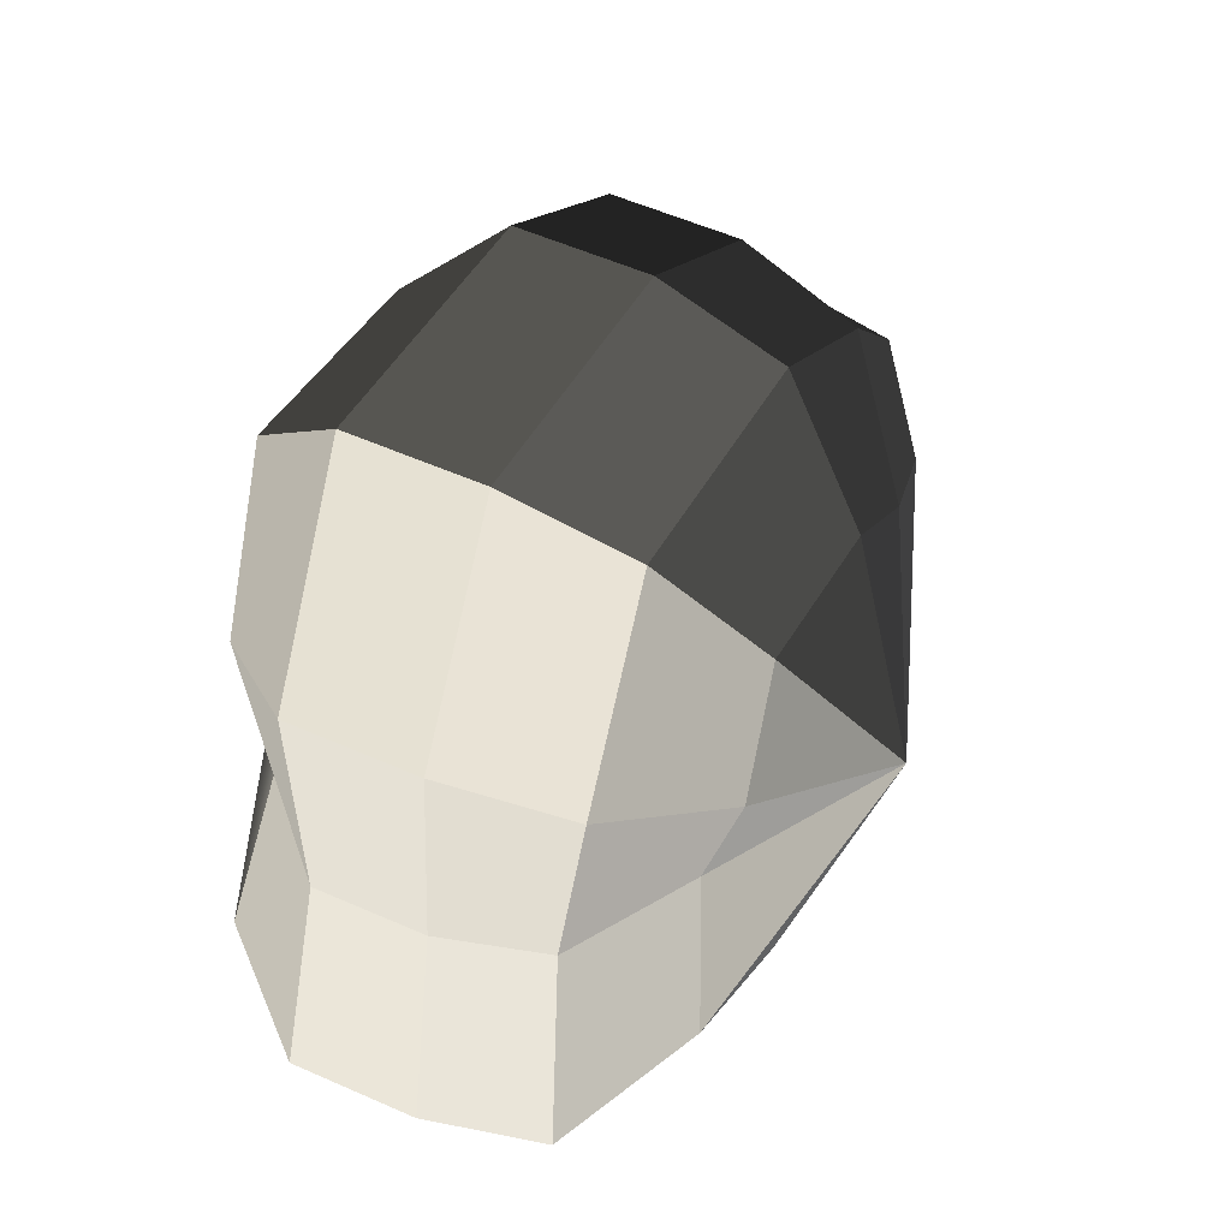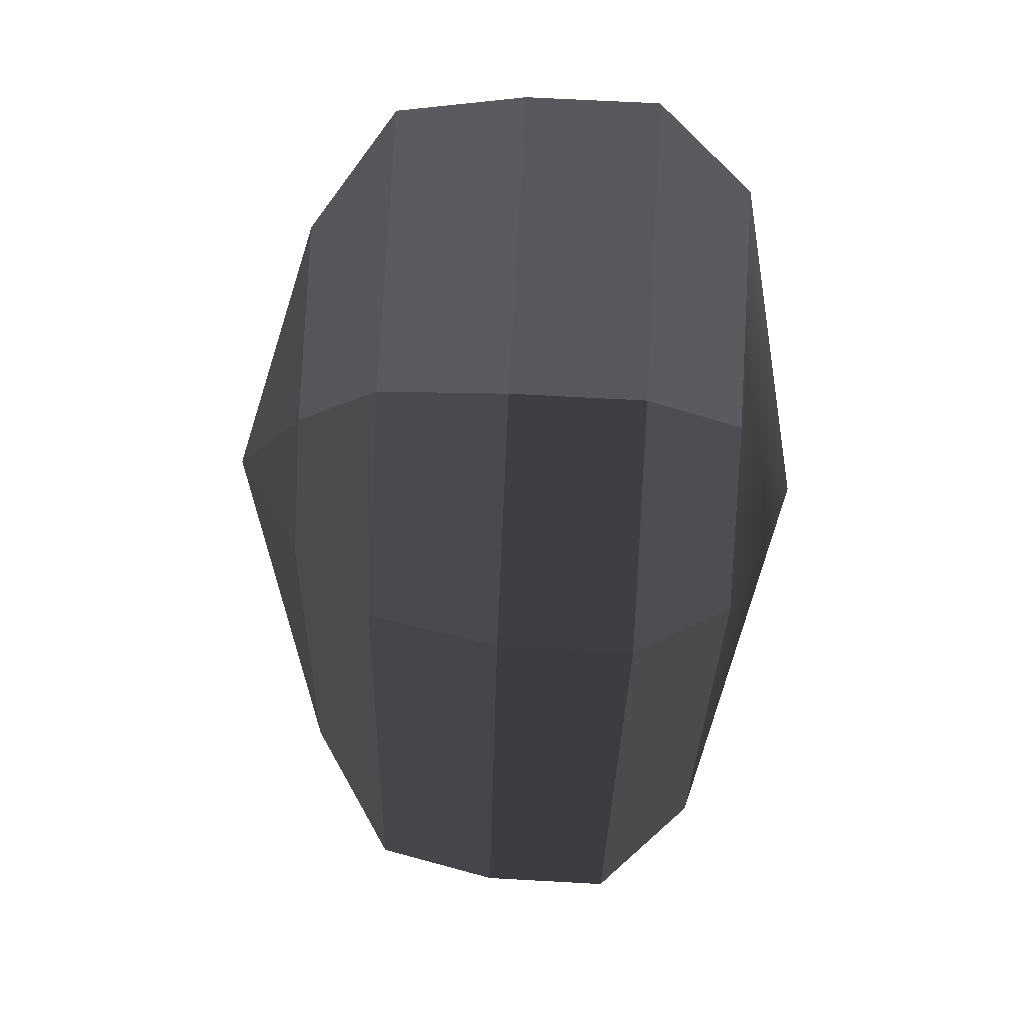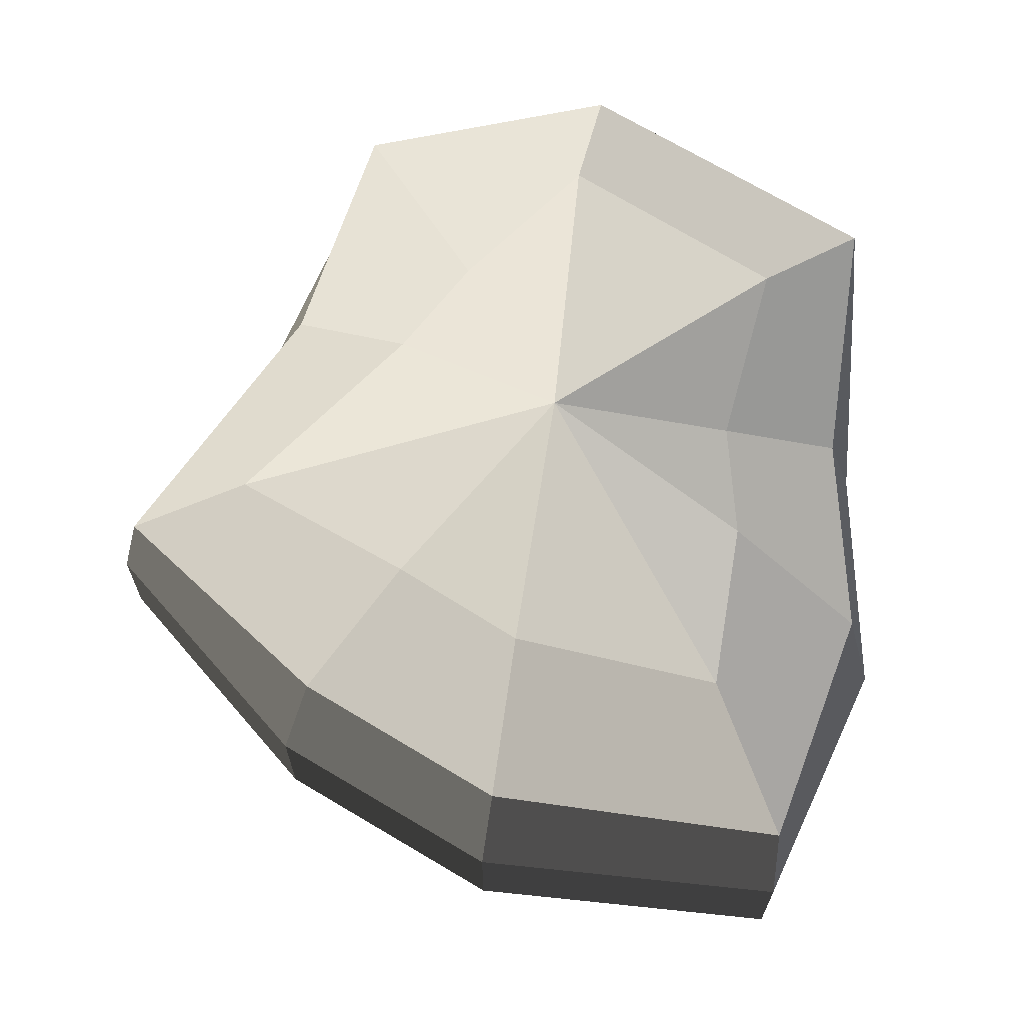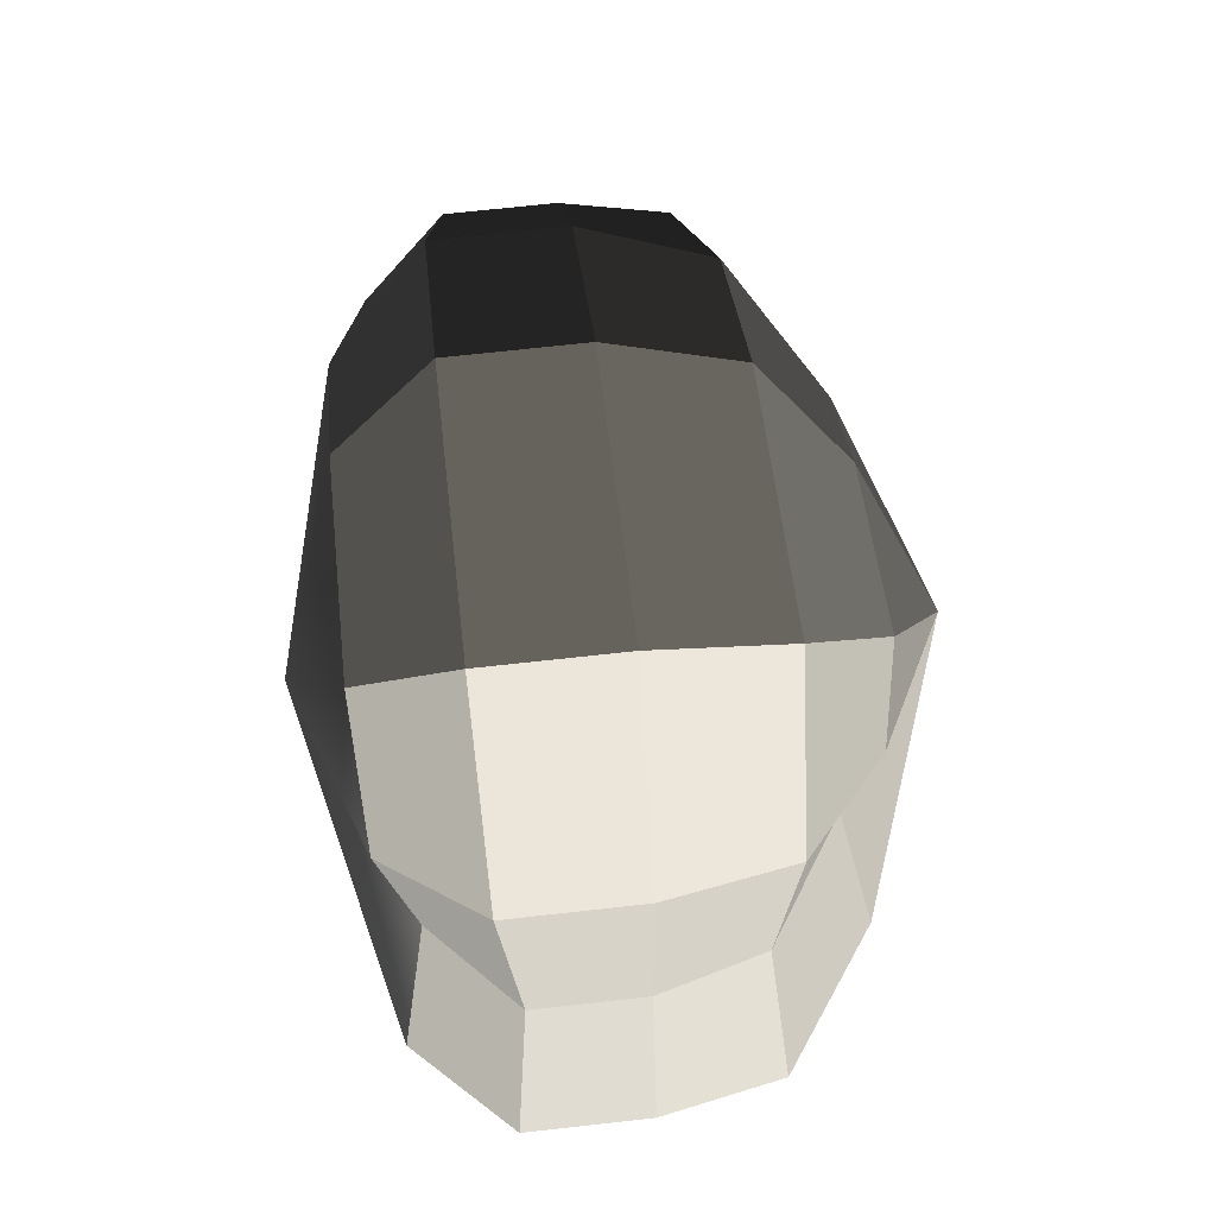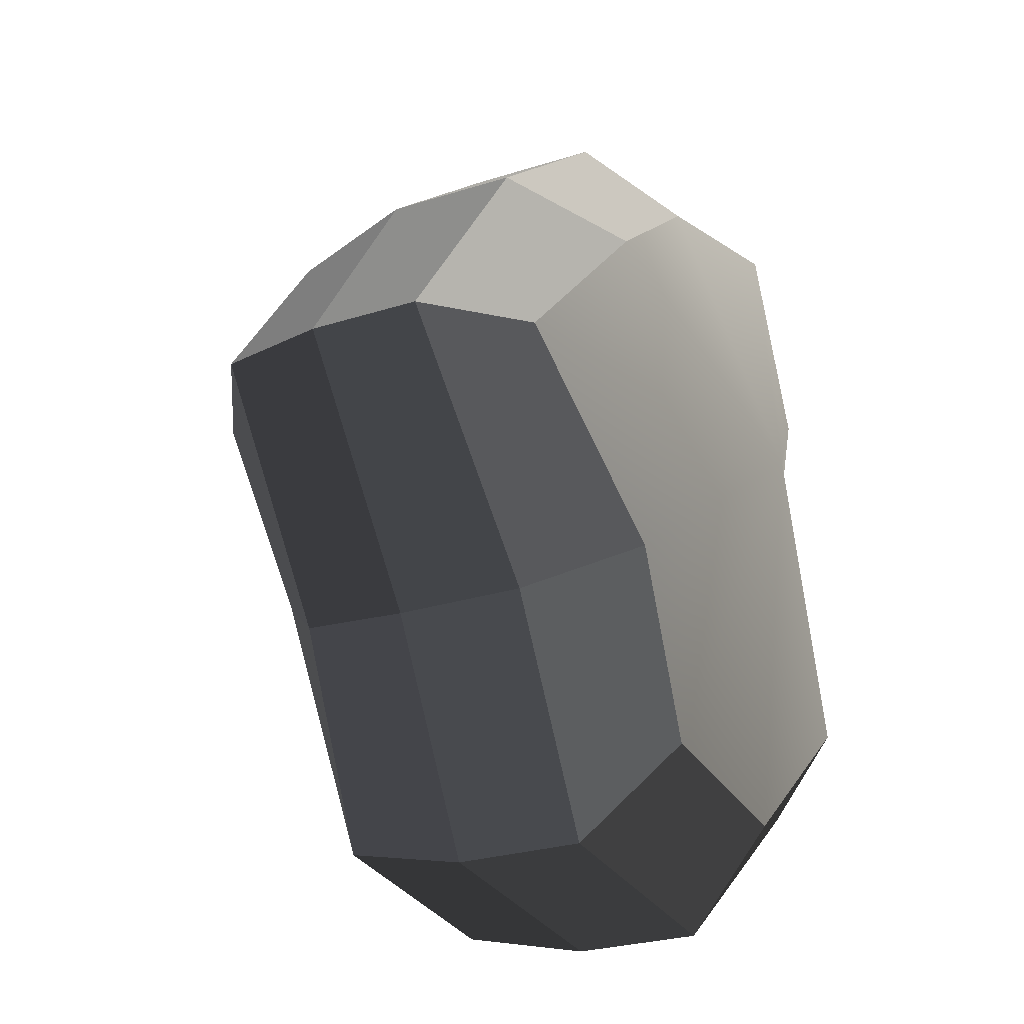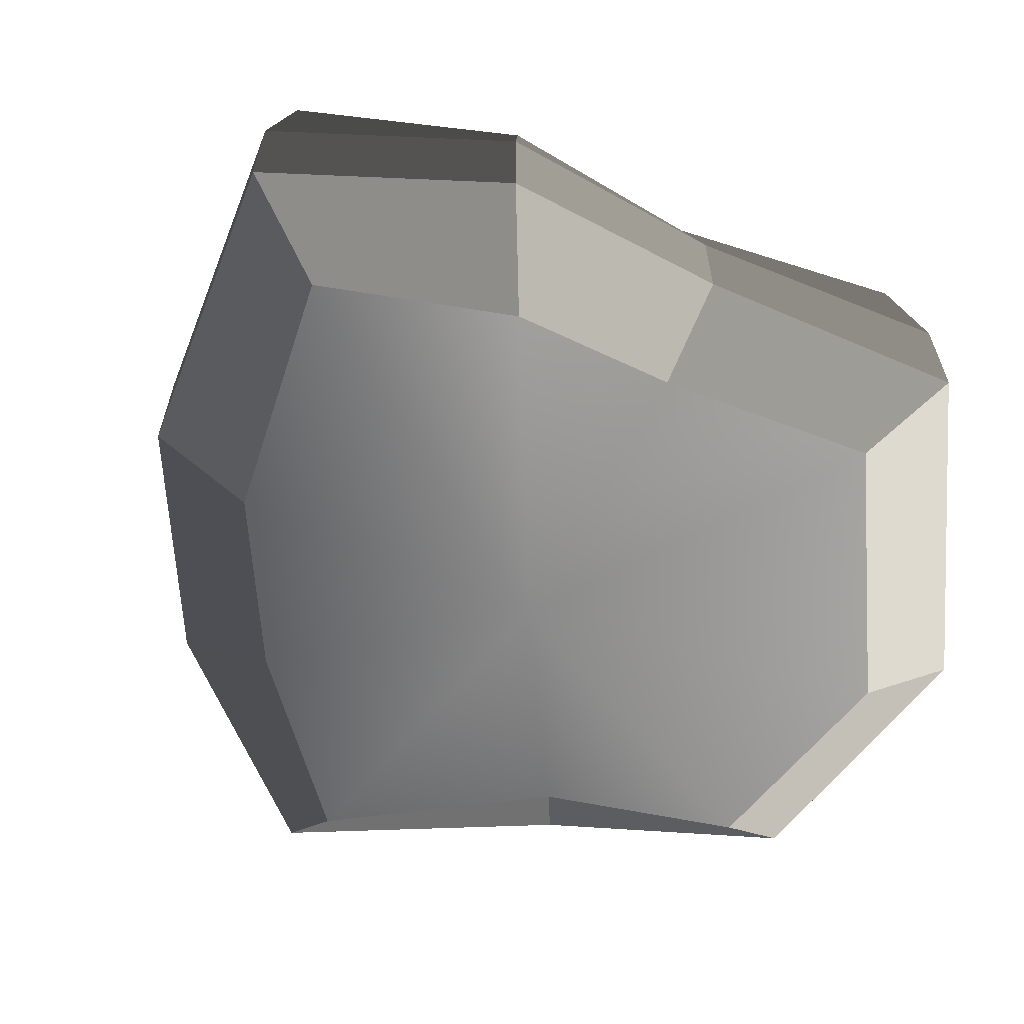
<metadata>
{"format":"obj","ext":"obj","renderer":"f3d","projection":"perspective","resolution":1024,"background":"white","views":[{"elev":55.3,"azim":115.0,"up":"+Z"},{"elev":62.1,"azim":-86.7,"up":"+Z"},{"elev":68.2,"azim":-6.9,"up":"+Y"},{"elev":68.1,"azim":83.6,"up":"+Z"},{"elev":-26.1,"azim":-63.0,"up":"+Z"},{"elev":-63.4,"azim":55.7,"up":"+Y"}]}
</metadata>
<code>
v 0.01455 -0.02578 -0.04036
v 0.004624 -0.03398 0.001091
v 0.03878 -0.02578 -0.02105
v -0.009663 -0.02578 -0.03818
v -0.01825 -0.02578 -0.01778
v -0.03822 -0.02223 0.001091
v -0.02135 -0.02578 0.01996
v -0.005298 -0.02578 0.03272
v 0.02109 -0.02578 0.04036
v 0.0306 -0.02578 0.01996
v 0.03219 -0.02223 0.001091
v 0.03878 -0.02578 -0.02105
v 0.04797 -0.01489 -0.02773
v 0.01805 -0.01489 -0.05115
v 0.01455 -0.02578 -0.04036
v 0.01455 -0.02578 -0.04036
v 0.01805 -0.01489 -0.05115
v -0.01317 -0.01489 -0.04897
v -0.009663 -0.02578 -0.03818
v -0.009663 -0.02578 -0.03818
v -0.01317 -0.01489 -0.04897
v -0.02743 -0.01489 -0.02445
v -0.01825 -0.02578 -0.01778
v -0.01825 -0.02578 -0.01778
v -0.02743 -0.01489 -0.02445
v -0.04797 -0.01289 0.001091
v -0.03822 -0.02223 0.001091
v -0.03822 -0.02223 0.001091
v -0.04797 -0.01289 0.001091
v -0.03053 -0.01489 0.02663
v -0.02135 -0.02578 0.01996
v -0.02135 -0.02578 0.01996
v -0.03053 -0.01489 0.02663
v -0.008805 -0.01489 0.04351
v -0.005298 -0.02578 0.03272
v -0.005298 -0.02578 0.03272
v -0.008805 -0.01489 0.04351
v 0.0246 -0.01489 0.05115
v 0.02109 -0.02578 0.04036
v 0.02109 -0.02578 0.04036
v 0.0246 -0.01489 0.05115
v 0.03978 -0.01489 0.02663
v 0.0306 -0.02578 0.01996
v 0.0306 -0.02578 0.01996
v 0.03978 -0.01489 0.02663
v 0.04193 -0.01289 0.001091
v 0.03219 -0.02223 0.001091
v 0.03219 -0.02223 0.001091
v 0.04193 -0.01289 0.001091
v 0.04797 -0.01489 -0.02773
v 0.03878 -0.02578 -0.02105
v 0.04797 -0.01489 -0.02773
v 0.04797 -0.0001483 -0.02773
v 0.01805 -0.0001483 -0.05115
v 0.01805 -0.01489 -0.05115
v 0.01805 -0.01489 -0.05115
v 0.01805 -0.0001483 -0.05115
v -0.01317 -0.0001483 -0.04897
v -0.01317 -0.01489 -0.04897
v -0.01317 -0.01489 -0.04897
v -0.01317 -0.0001483 -0.04897
v -0.02743 -0.0001483 -0.02445
v -0.02743 -0.01489 -0.02445
v -0.02743 -0.01489 -0.02445
v -0.02743 -0.0001483 -0.02445
v -0.04797 -0.0002294 0.001091
v -0.04797 -0.01289 0.001091
v -0.04797 -0.01289 0.001091
v -0.04797 -0.0002294 0.001091
v -0.03053 -0.0001483 0.02663
v -0.03053 -0.01489 0.02663
v -0.03053 -0.01489 0.02663
v -0.03053 -0.0001483 0.02663
v -0.008805 -0.0001483 0.04351
v -0.008805 -0.01489 0.04351
v -0.008805 -0.01489 0.04351
v -0.008805 -0.0001483 0.04351
v 0.0246 -0.0001483 0.05115
v 0.0246 -0.01489 0.05115
v 0.0246 -0.01489 0.05115
v 0.0246 -0.0001483 0.05115
v 0.03978 -0.0001483 0.02663
v 0.03978 -0.01489 0.02663
v 0.03978 -0.01489 0.02663
v 0.03978 -0.0001483 0.02663
v 0.04193 -0.0002294 0.001091
v 0.04193 -0.01289 0.001091
v 0.04193 -0.01289 0.001091
v 0.04193 -0.0002294 0.001091
v 0.04797 -0.0001483 -0.02773
v 0.04797 -0.01489 -0.02773
v 0.04797 -0.0001483 -0.02773
v 0.04569 0.01428 -0.0254
v 0.01715 0.01428 -0.04799
v 0.01805 -0.0001483 -0.05115
v 0.01805 -0.0001483 -0.05115
v 0.01715 0.01428 -0.04799
v -0.01183 0.01428 -0.0456
v -0.01317 -0.0001483 -0.04897
v -0.01317 -0.0001483 -0.04897
v -0.01183 0.01428 -0.0456
v -0.02321 0.01428 -0.02181
v -0.02743 -0.0001483 -0.02445
v -0.02743 -0.0001483 -0.02445
v -0.02321 0.01428 -0.02181
v -0.0453 0.01197 0.001197
v -0.04797 -0.0002294 0.001091
v -0.04797 -0.0002294 0.001091
v -0.0453 0.01197 0.001197
v -0.02661 0.01428 0.0242
v -0.03053 -0.0001483 0.02663
v -0.03053 -0.0001483 0.02663
v -0.02661 0.01428 0.0242
v -0.007042 0.01428 0.03961
v -0.008805 -0.0001483 0.04351
v -0.008805 -0.0001483 0.04351
v -0.007042 0.01428 0.03961
v 0.02433 0.01428 0.04799
v 0.0246 -0.0001483 0.05115
v 0.0246 -0.0001483 0.05115
v 0.02433 0.01428 0.04799
v 0.03671 0.01428 0.0242
v 0.03978 -0.0001483 0.02663
v 0.03978 -0.0001483 0.02663
v 0.03671 0.01428 0.0242
v 0.03865 0.01197 0.001197
v 0.04193 -0.0002294 0.001091
v 0.04193 -0.0002294 0.001091
v 0.03865 0.01197 0.001197
v 0.04569 0.01428 -0.0254
v 0.04797 -0.0001483 -0.02773
v 0.04569 0.01428 -0.0254
v 0.03225 0.02437 -0.01615
v 0.01204 0.02437 -0.03257
v 0.01715 0.01428 -0.04799
v 0.01715 0.01428 -0.04799
v 0.01204 0.02437 -0.03257
v -0.002592 0.02437 -0.02139
v -0.01183 0.01428 -0.0456
v -0.01183 0.01428 -0.0456
v -0.002592 0.02437 -0.02139
v -0.01125 0.02437 -0.0128
v -0.02321 0.01428 -0.02181
v -0.02321 0.01428 -0.02181
v -0.01125 0.02437 -0.0128
v -0.03124 0.02075 0.001117
v -0.0453 0.01197 0.001197
v -0.0453 0.01197 0.001197
v -0.03124 0.02075 0.001117
v -0.01443 0.02437 0.01503
v -0.02661 0.01428 0.0242
v -0.02661 0.01428 0.0242
v -0.01443 0.02437 0.01503
v -0.002592 0.02437 0.02475
v -0.007042 0.01428 0.03961
v -0.007042 0.01428 0.03961
v -0.002592 0.02437 0.02475
v 0.01874 0.02437 0.03257
v 0.02433 0.01428 0.04799
v 0.02433 0.01428 0.04799
v 0.01874 0.02437 0.03257
v 0.02387 0.02437 0.01503
v 0.03671 0.01428 0.0242
v 0.03671 0.01428 0.0242
v 0.02387 0.02437 0.01503
v 0.02504 0.02075 0.001117
v 0.03865 0.01197 0.001197
v 0.03865 0.01197 0.001197
v 0.02504 0.02075 0.001117
v 0.03225 0.02437 -0.01615
v 0.04569 0.01428 -0.0254
v 0.03225 0.02437 -0.01615
v 0.004624 0.03398 0.001091
v 0.01204 0.02437 -0.03257
v 0.01204 0.02437 -0.03257
v 0.004624 0.03398 0.001091
v -0.002592 0.02437 -0.02139
v -0.002592 0.02437 -0.02139
v 0.004624 0.03398 0.001091
v -0.01125 0.02437 -0.0128
v -0.01125 0.02437 -0.0128
v 0.004624 0.03398 0.001091
v -0.03124 0.02075 0.001117
v -0.03124 0.02075 0.001117
v 0.004624 0.03398 0.001091
v -0.01443 0.02437 0.01503
v -0.01443 0.02437 0.01503
v 0.004624 0.03398 0.001091
v -0.002592 0.02437 0.02475
v -0.002592 0.02437 0.02475
v 0.004624 0.03398 0.001091
v 0.01874 0.02437 0.03257
v 0.01874 0.02437 0.03257
v 0.004624 0.03398 0.001091
v 0.02387 0.02437 0.01503
v 0.02387 0.02437 0.01503
v 0.004624 0.03398 0.001091
v 0.02504 0.02075 0.001117
v 0.02504 0.02075 0.001117
v 0.004624 0.03398 0.001091
v 0.03225 0.02437 -0.01615
g Foliage_12_4153_14
f 1 3 2
f 4 1 2
f 5 4 2
f 6 5 2
f 7 6 2
f 8 7 2
f 9 8 2
f 10 9 2
f 11 10 2
f 3 11 2
f 12 14 13
f 12 15 14
f 16 18 17
f 16 19 18
f 20 22 21
f 20 23 22
f 24 26 25
f 24 27 26
f 28 30 29
f 28 31 30
f 32 34 33
f 32 35 34
f 36 38 37
f 36 39 38
f 40 42 41
f 40 43 42
f 44 46 45
f 44 47 46
f 48 50 49
f 48 51 50
f 52 54 53
f 52 55 54
f 56 58 57
f 56 59 58
f 60 62 61
f 60 63 62
f 64 66 65
f 64 67 66
f 68 70 69
f 68 71 70
f 72 74 73
f 72 75 74
f 76 78 77
f 76 79 78
f 80 82 81
f 80 83 82
f 84 86 85
f 84 87 86
f 88 90 89
f 88 91 90
f 92 94 93
f 92 95 94
f 96 98 97
f 96 99 98
f 100 102 101
f 100 103 102
f 104 106 105
f 104 107 106
f 108 110 109
f 108 111 110
f 112 114 113
f 112 115 114
f 116 118 117
f 116 119 118
f 120 122 121
f 120 123 122
f 124 126 125
f 124 127 126
f 128 130 129
f 128 131 130
f 132 134 133
f 132 135 134
f 136 138 137
f 136 139 138
f 140 142 141
f 140 143 142
f 144 146 145
f 144 147 146
f 148 150 149
f 148 151 150
f 152 154 153
f 152 155 154
f 156 158 157
f 156 159 158
f 160 162 161
f 160 163 162
f 164 166 165
f 164 167 166
f 168 170 169
f 168 171 170
f 172 174 173
f 175 177 176
f 178 180 179
f 181 183 182
f 184 186 185
f 187 189 188
f 190 192 191
f 193 195 194
f 196 198 197
f 199 201 200

</code>
